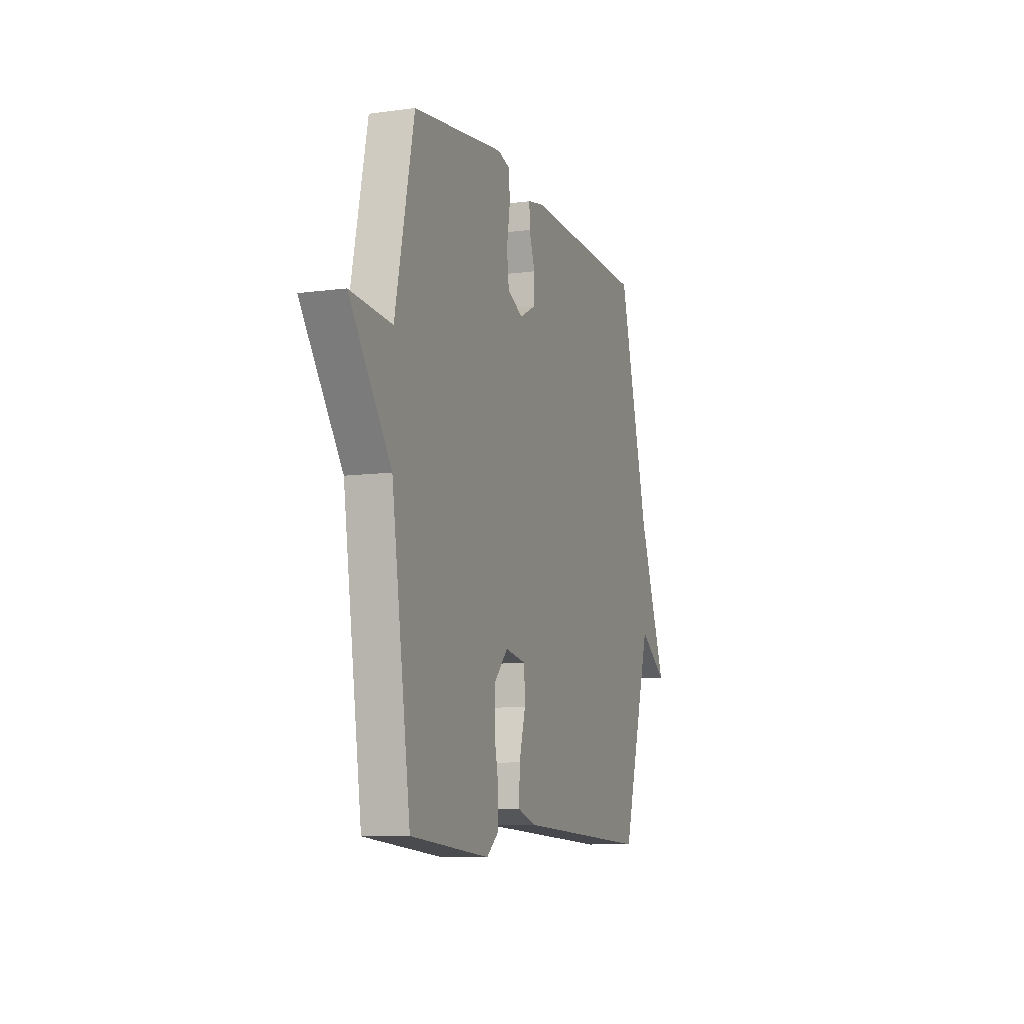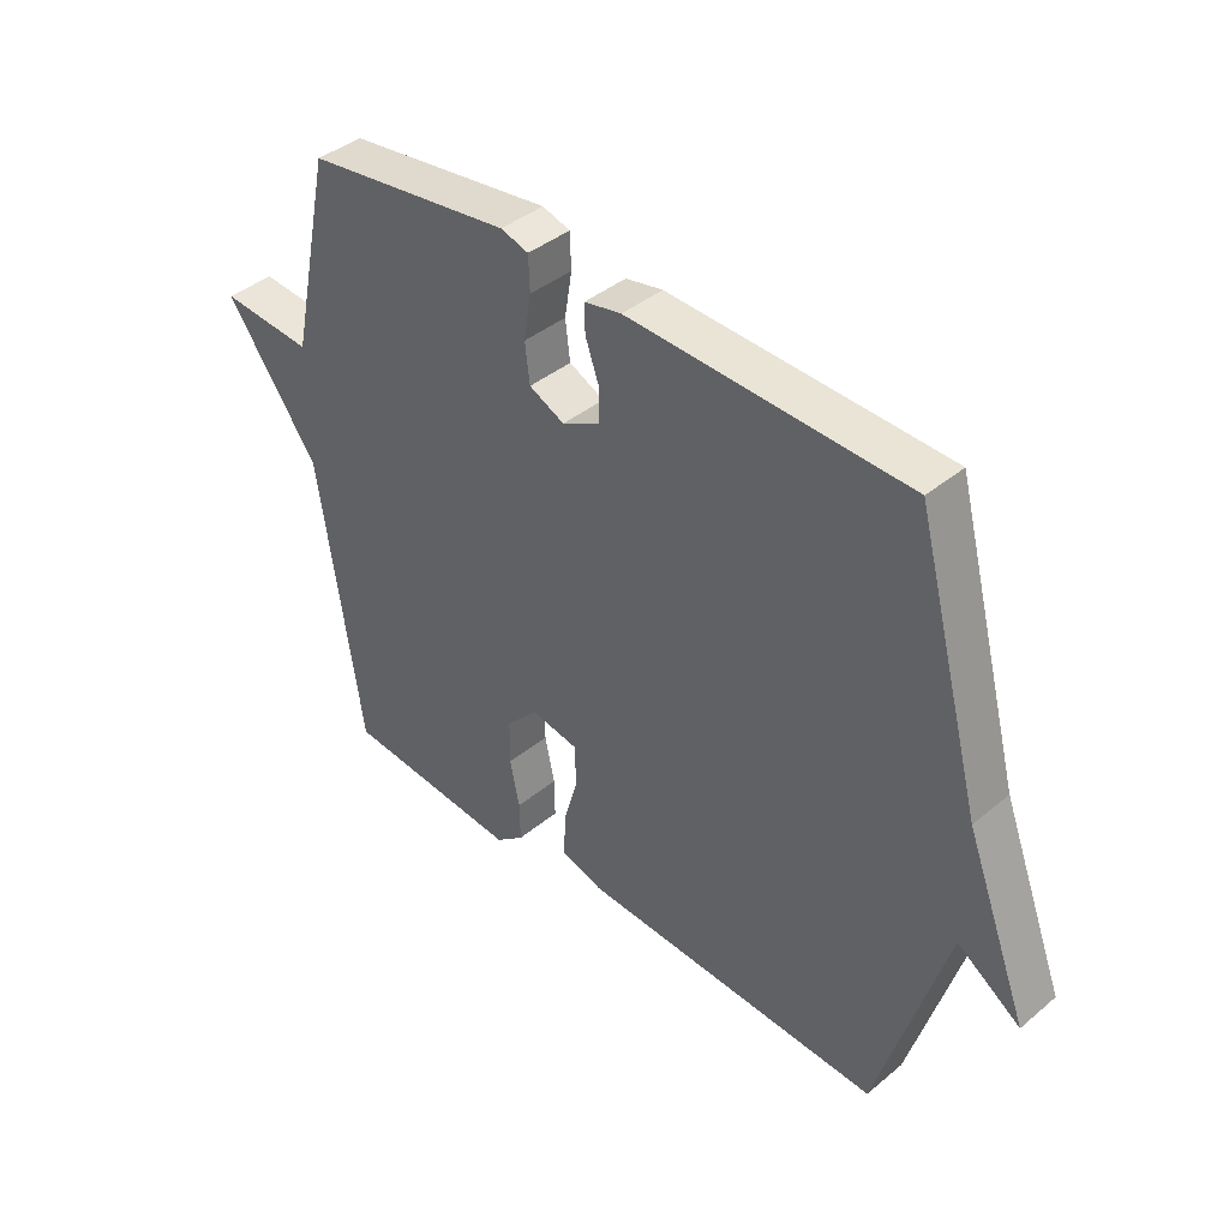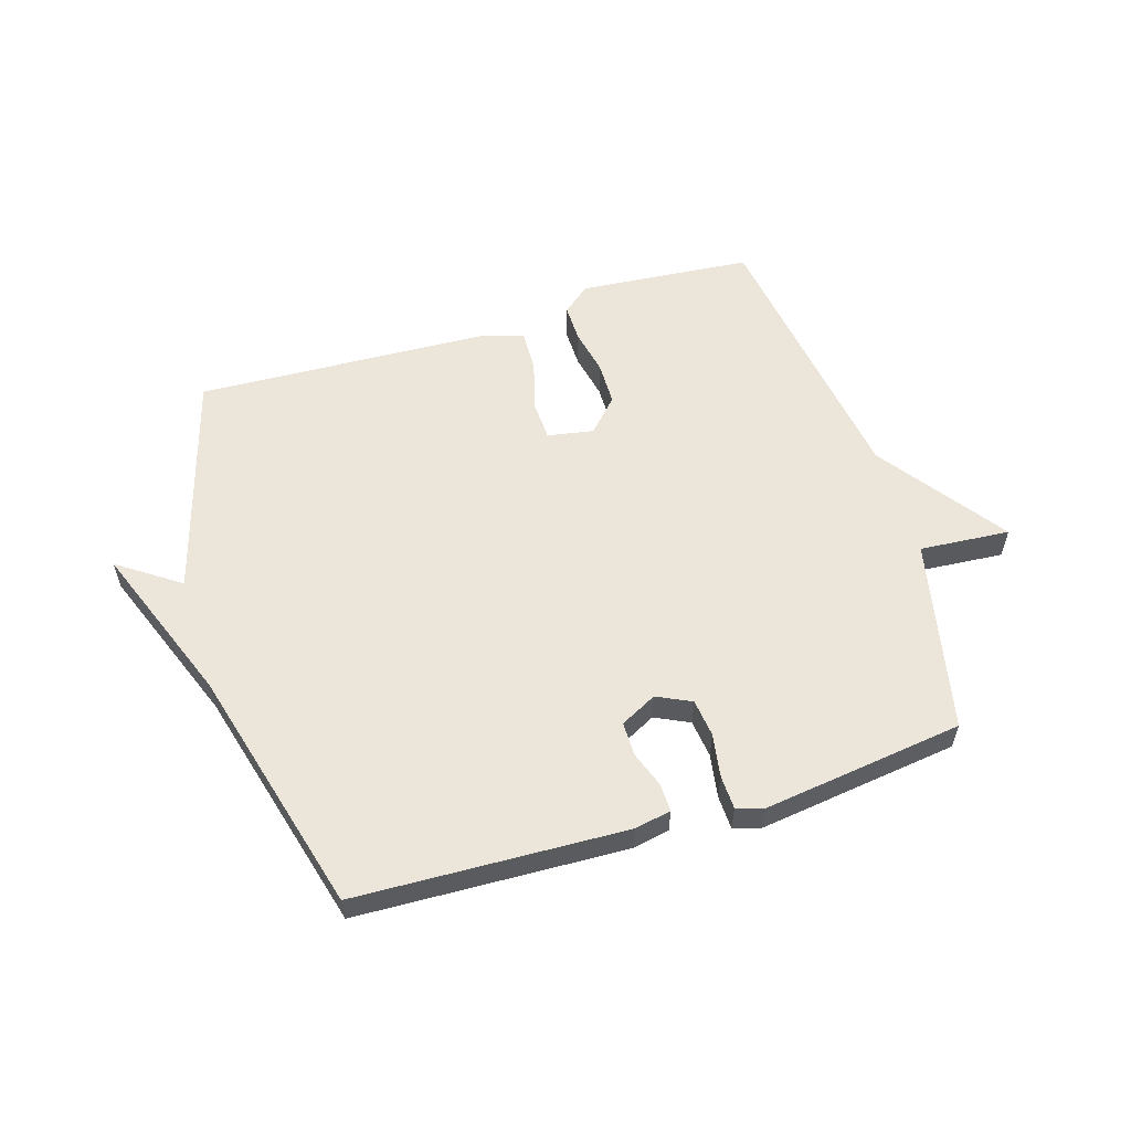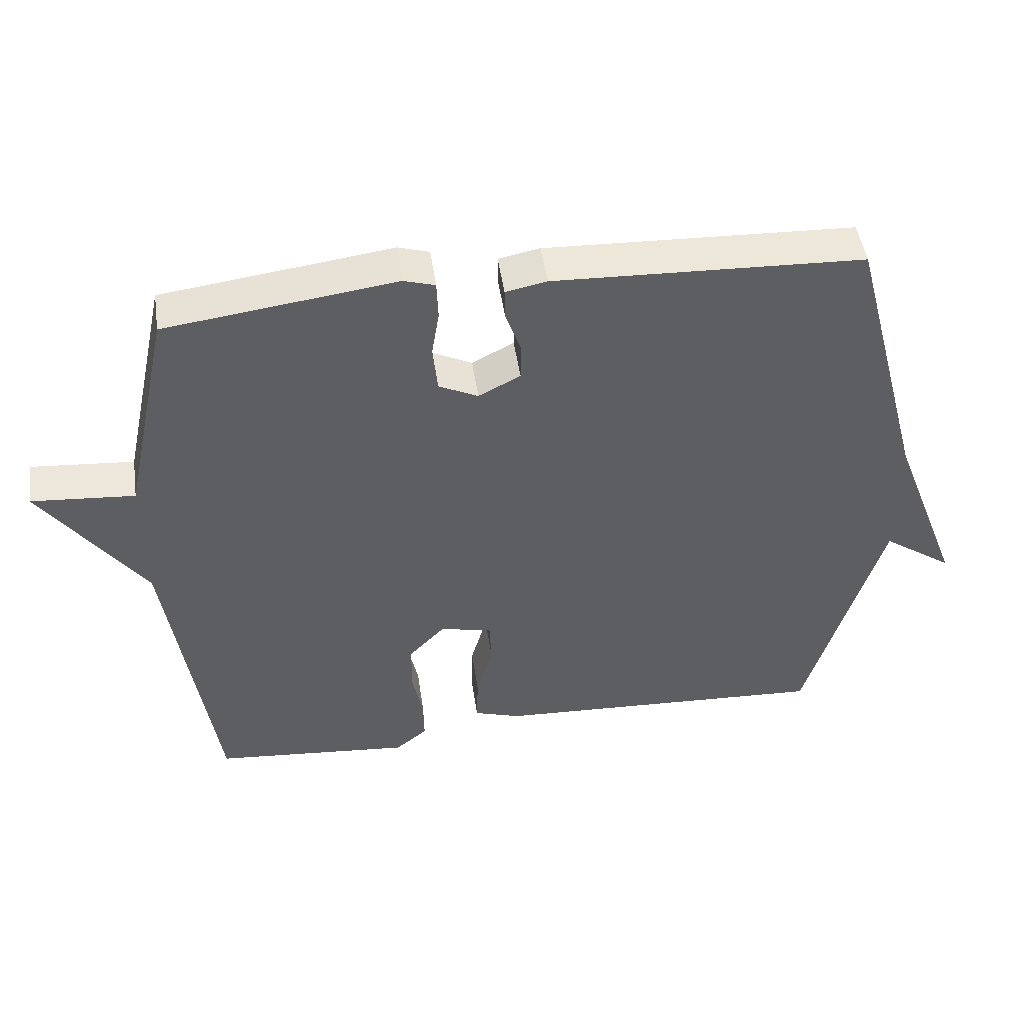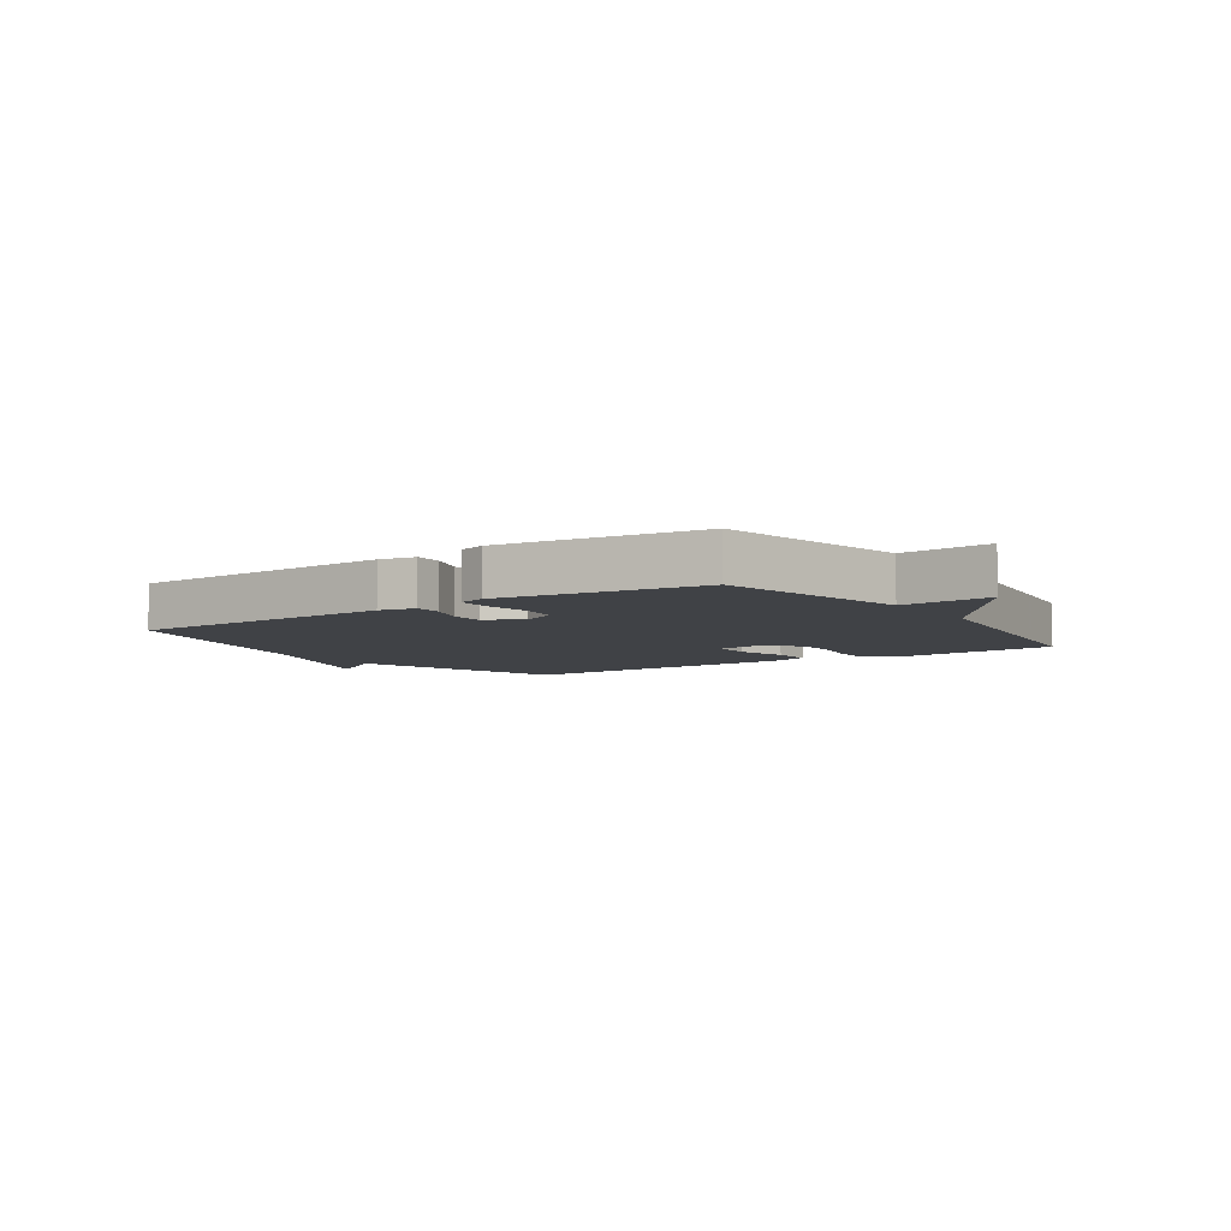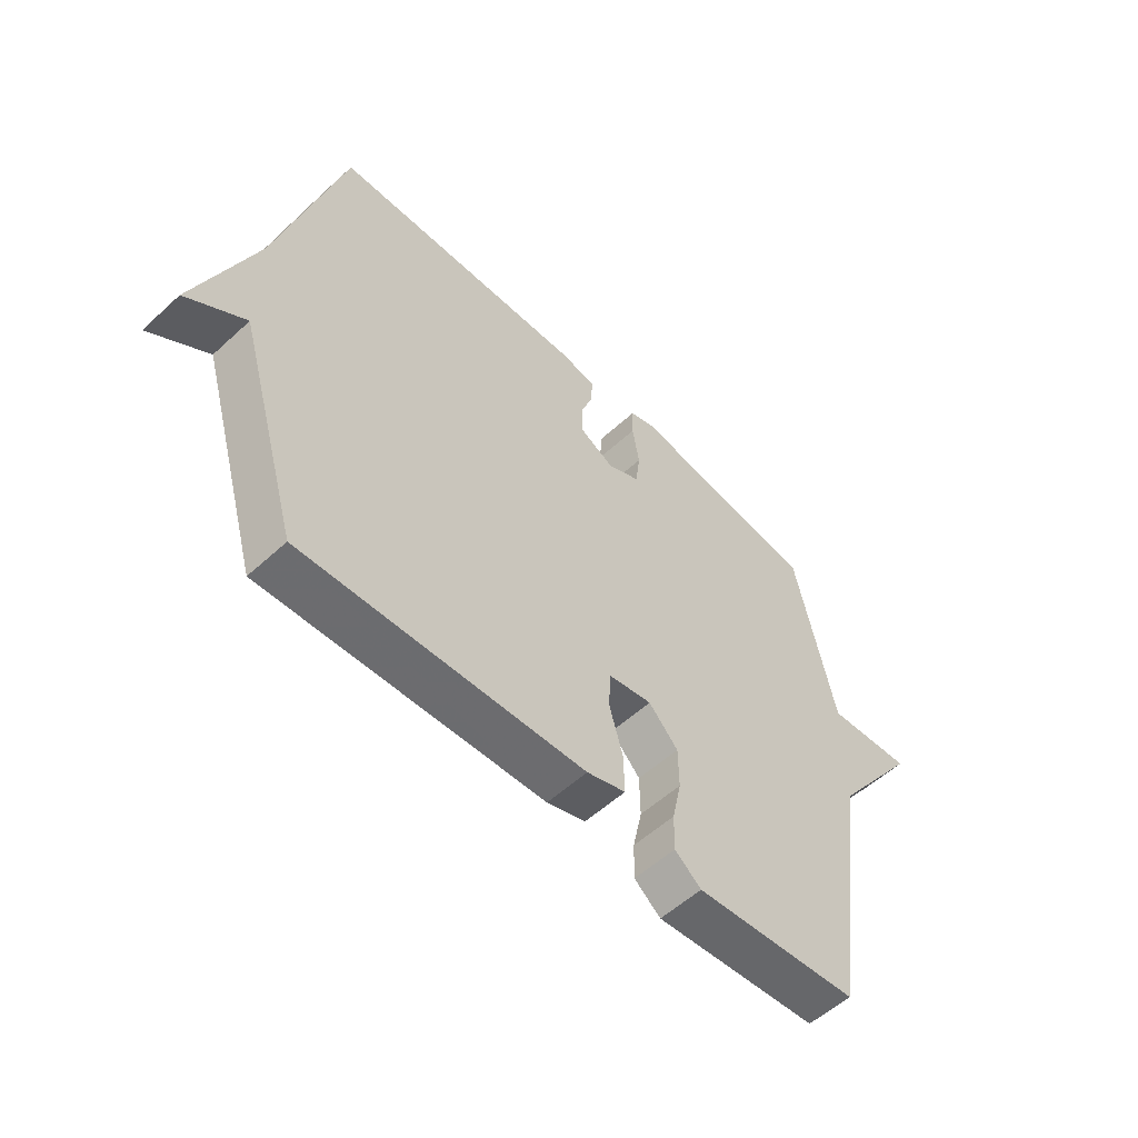
<metadata>
{"format":"obj","ext":"obj","renderer":"f3d","projection":"perspective","resolution":1024,"background":"white","views":[{"elev":-9.2,"azim":109.7,"up":"+Z"},{"elev":40.4,"azim":-135.4,"up":"+Z"},{"elev":57.4,"azim":-17.2,"up":"+Y"},{"elev":47.9,"azim":171.7,"up":"+Z"},{"elev":-6.1,"azim":34.4,"up":"+Y"},{"elev":-55.6,"azim":-46.1,"up":"+Z"}]}
</metadata>
<code>
v 0.5 0.07 0.5
v 0.57 0.07 0.174
v 0.723 0.07 0.186
v 0.57 0.07 -0.026
v 0.5 0.07 -0.5
v 0.207 0.07 -0.526
v 0.16 0.07 -0.488
v 0.161 0.07 -0.423
v 0.177 0.07 -0.347
v 0.176 0.07 -0.273
v 0.124 0.07 -0.218
v 0.046 0.07 -0.232
v 0.043 0.07 -0.299
v 0.067 0.07 -0.384
v 0.069 0.07 -0.454
v 0 0.07 -0.476
v -0.5 0.07 -0.5
v -0.612 0.07 -0.121
v -0.716 0.07 -0.193
v -0.612 0.07 0.079
v -0.5 0.07 0.5
v -0.042 0.07 0.518
v 0.019 0.07 0.506
v 0.018 0.07 0.459
v -0.004 0.07 0.397
v -0.004 0.07 0.34
v 0.058 0.07 0.308
v 0.116 0.07 0.336
v 0.124 0.07 0.4
v 0.112 0.07 0.474
v 0.114 0.07 0.531
v 0.16 0.07 0.545
v 0.5 0 0.5
v 0.57 0 0.174
v 0.723 0 0.186
v 0.57 0 -0.026
v 0.5 0 -0.5
v 0.207 0 -0.526
v 0.16 0 -0.488
v 0.161 0 -0.423
v 0.177 0 -0.347
v 0.176 0 -0.273
v 0.124 0 -0.218
v 0.046 0 -0.232
v 0.043 0 -0.299
v 0.067 0 -0.384
v 0.069 0 -0.454
v 0 0 -0.476
v -0.5 0 -0.5
v -0.612 0 -0.121
v -0.716 0 -0.193
v -0.612 0 0.079
v -0.5 0 0.5
v -0.042 0 0.518
v 0.019 0 0.506
v 0.018 0 0.459
v -0.004 0 0.397
v -0.004 0 0.34
v 0.058 0 0.308
v 0.116 0 0.336
v 0.124 0 0.4
v 0.112 0 0.474
v 0.114 0 0.531
v 0.16 0 0.545
f 32 1 2
f 31 32 2
f 30 31 2
f 29 30 2
f 28 29 2
f 27 28 2
f 23 24 25
f 22 23 25
f 21 22 25
f 20 21 25
f 20 25 26
f 19 20 26
f 18 19 26
f 16 17 18
f 15 16 18
f 14 15 18
f 13 14 18
f 18 26 27
f 13 18 27
f 12 13 27
f 7 8 9
f 6 7 9
f 5 6 9
f 4 5 9
f 4 9 10
f 3 4 10
f 2 3 10
f 11 12 27 2
f 2 10 11
f 34 33 64
f 34 64 63
f 34 63 62
f 34 62 61
f 34 61 60
f 34 60 59
f 57 56 55
f 57 55 54
f 57 54 53
f 57 53 52
f 58 57 52
f 58 52 51
f 58 51 50
f 50 49 48
f 50 48 47
f 50 47 46
f 50 46 45
f 59 58 50
f 59 50 45
f 59 45 44
f 41 40 39
f 41 39 38
f 41 38 37
f 41 37 36
f 42 41 36
f 42 36 35
f 42 35 34
f 34 59 44 43
f 43 42 34
f 1 33 34 2
f 2 34 35 3
f 3 35 36 4
f 4 36 37 5
f 5 37 38 6
f 6 38 39 7
f 7 39 40 8
f 8 40 41 9
f 9 41 42 10
f 10 42 43 11
f 11 43 44 12
f 12 44 45 13
f 13 45 46 14
f 14 46 47 15
f 15 47 48 16
f 16 48 49 17
f 17 49 50 18
f 18 50 51 19
f 19 51 52 20
f 20 52 53 21
f 21 53 54 22
f 22 54 55 23
f 23 55 56 24
f 24 56 57 25
f 25 57 58 26
f 26 58 59 27
f 27 59 60 28
f 28 60 61 29
f 29 61 62 30
f 30 62 63 31
f 31 63 64 32
f 32 64 33 1

</code>
